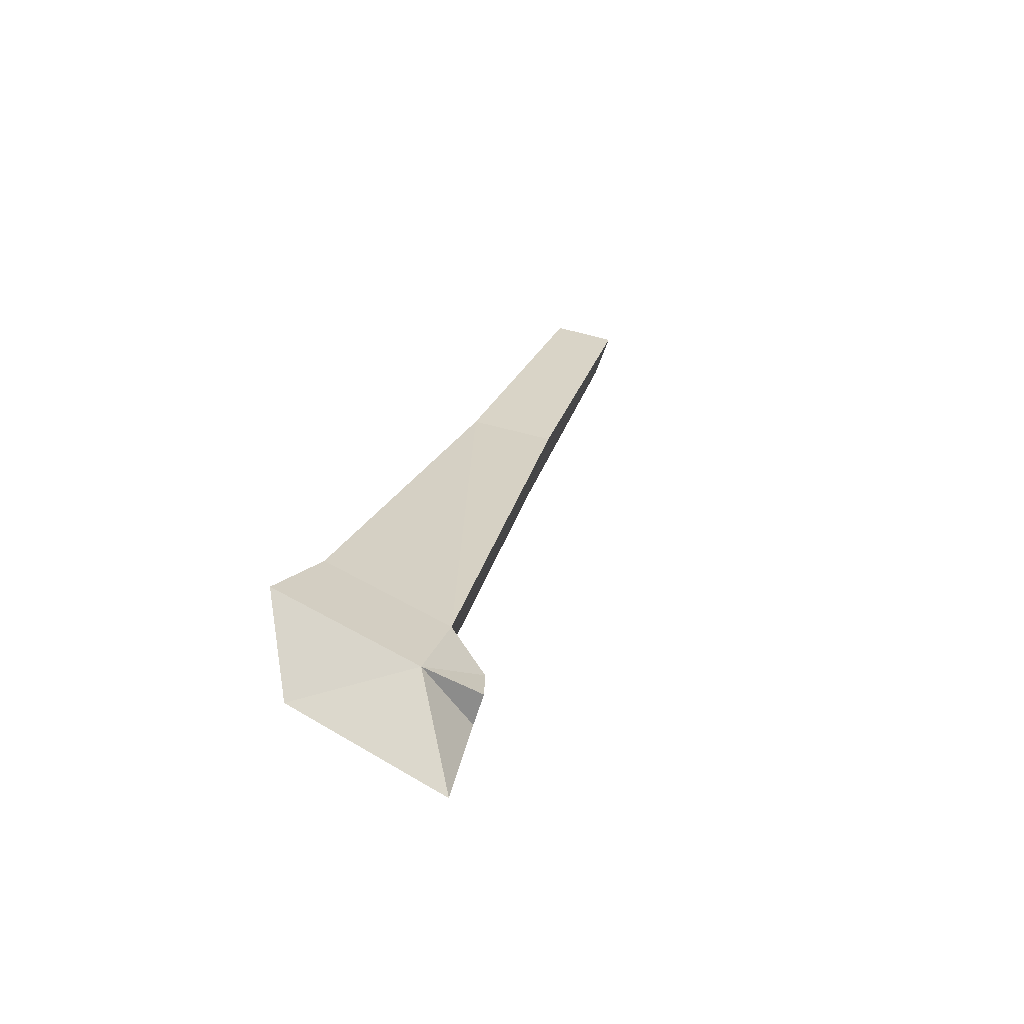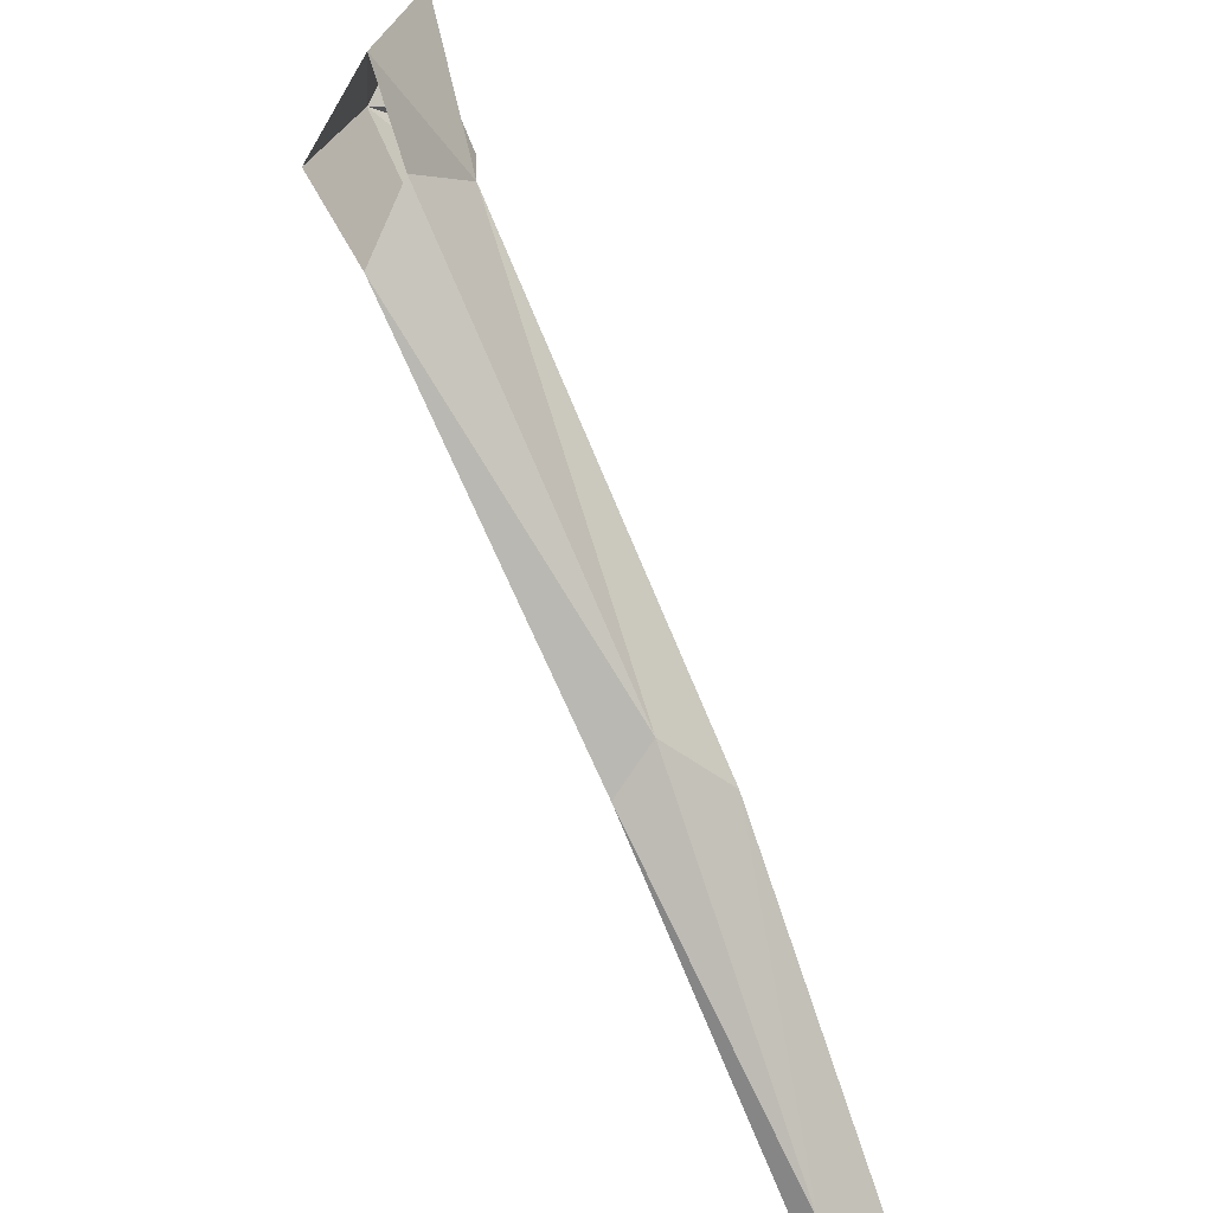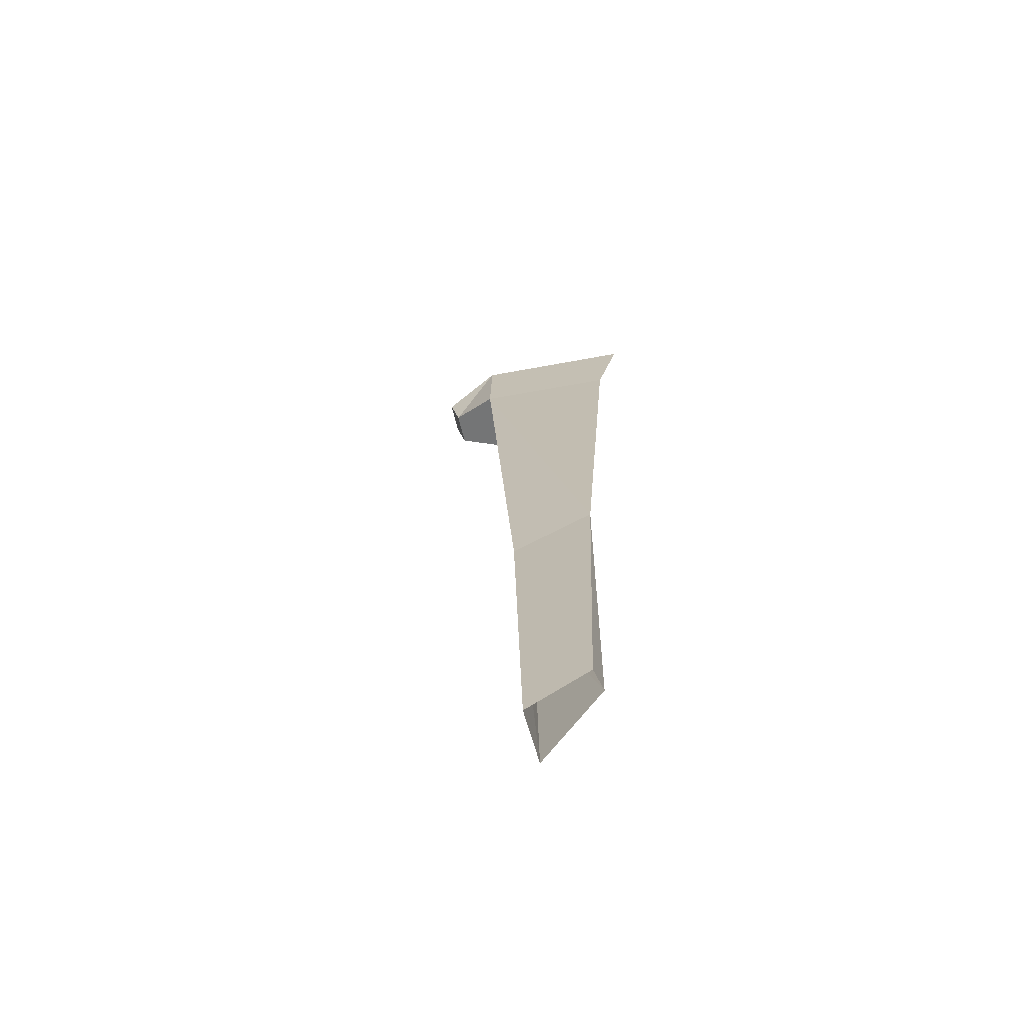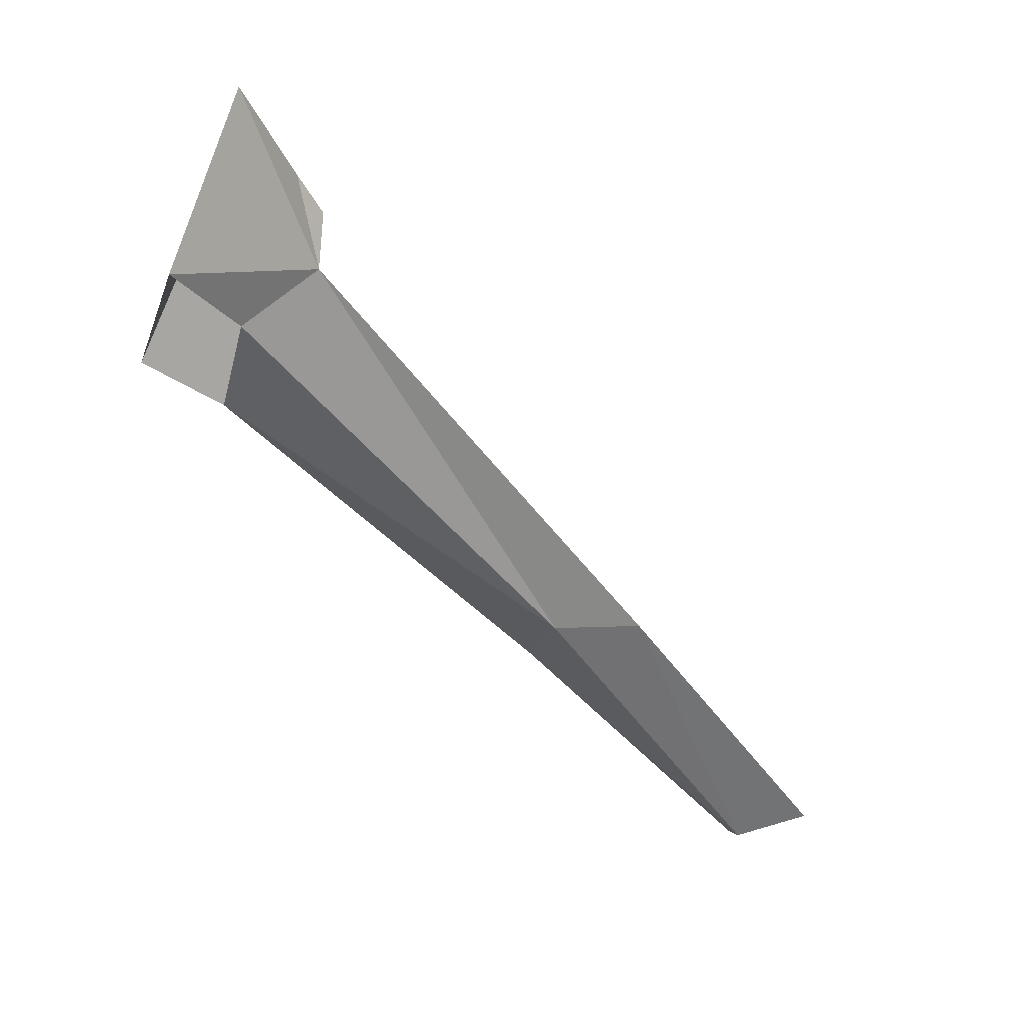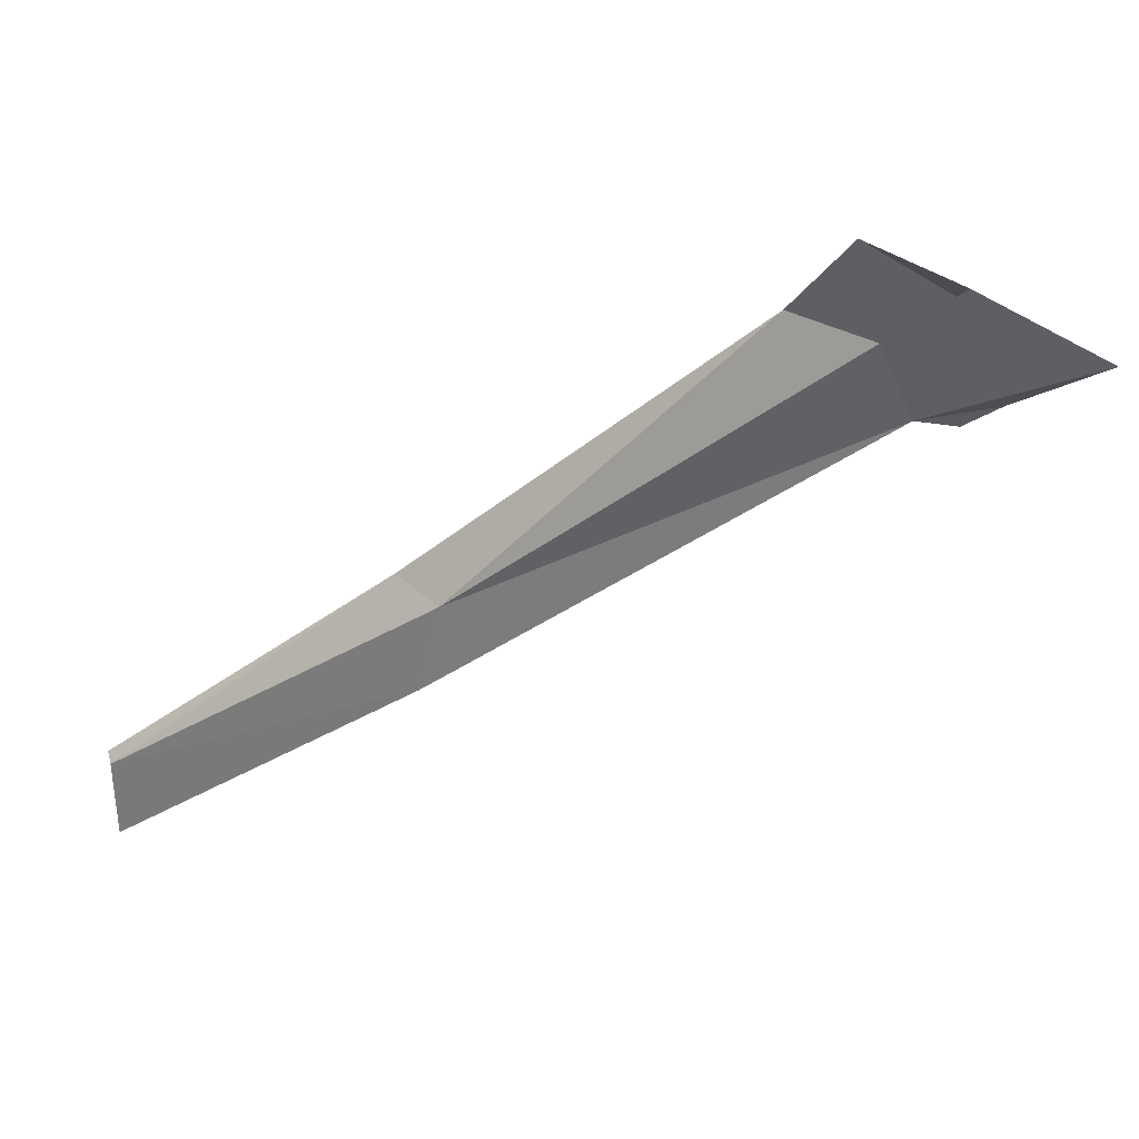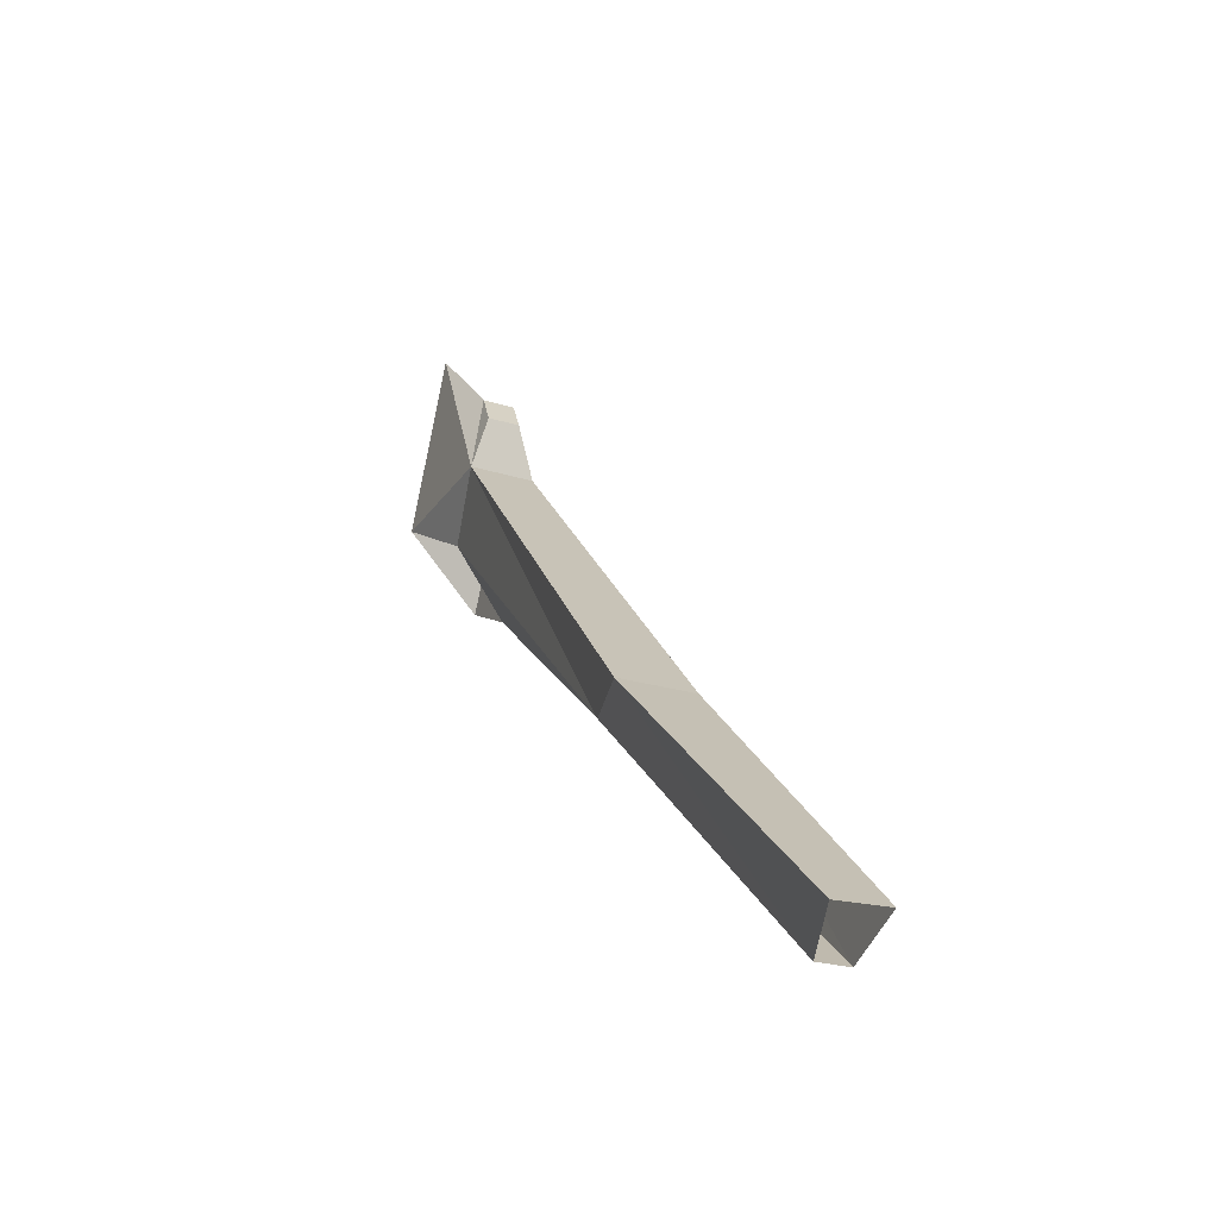
<metadata>
{"format":"obj","ext":"obj","renderer":"f3d","projection":"perspective","resolution":1024,"background":"white","views":[{"elev":35.5,"azim":148.4,"up":"+Z"},{"elev":-36.1,"azim":101.2,"up":"+Y"},{"elev":3.2,"azim":-45.0,"up":"+Z"},{"elev":12.9,"azim":118.5,"up":"+Y"},{"elev":-21.1,"azim":81.1,"up":"+Z"},{"elev":-27.2,"azim":-134.2,"up":"+Y"}]}
</metadata>
<code>
o leg3b_Cylinder.011
v -0.7272 -0.3931 -0.1455
v -1.618 -0.9424 -0.5168
v -0.3489 0.5857 -0.8111
v -1.2 2.369 -1.1
v -1.578 1.199 -0.4438
v -1.333 -0.04417 -0.9607
v -2.36 0.4461 -0.7773
v -2.417 1.026 -1.043
v -2.276 1.046 -1.367
v -2.076 0.4857 -1.432
v -6.134 -4.088 -3.204
v -9.359 -7.352 -4.11
v -9.573 -7.338 -3.593
v -6.454 -4.11 -2.45
v -2.161 1.429 -0.8987
v -2.021 1.449 -1.223
v -8.839 -7.538 -3.261
v -5.238 -3.982 -2.547
v -8.625 -7.491 -3.483
v -5.558 -4.441 -2.056
f 3 5 1
f 8 10 7
f 12 14 11
f 1 7 2
f 10 3 6
f 16 8 15
f 5 8 7
f 10 16 4
f 16 5 4
f 19 11 18
f 20 19 18
f 14 17 20
f 7 20 2
f 2 18 6
f 18 10 6
f 11 7 10
f 3 4 5
f 8 9 10
f 12 13 14
f 1 5 7
f 10 4 3
f 16 9 8
f 5 15 8
f 10 9 16
f 16 15 5
f 19 12 11
f 20 17 19
f 14 13 17
f 7 14 20
f 2 20 18
f 18 11 10
f 11 14 7

</code>
